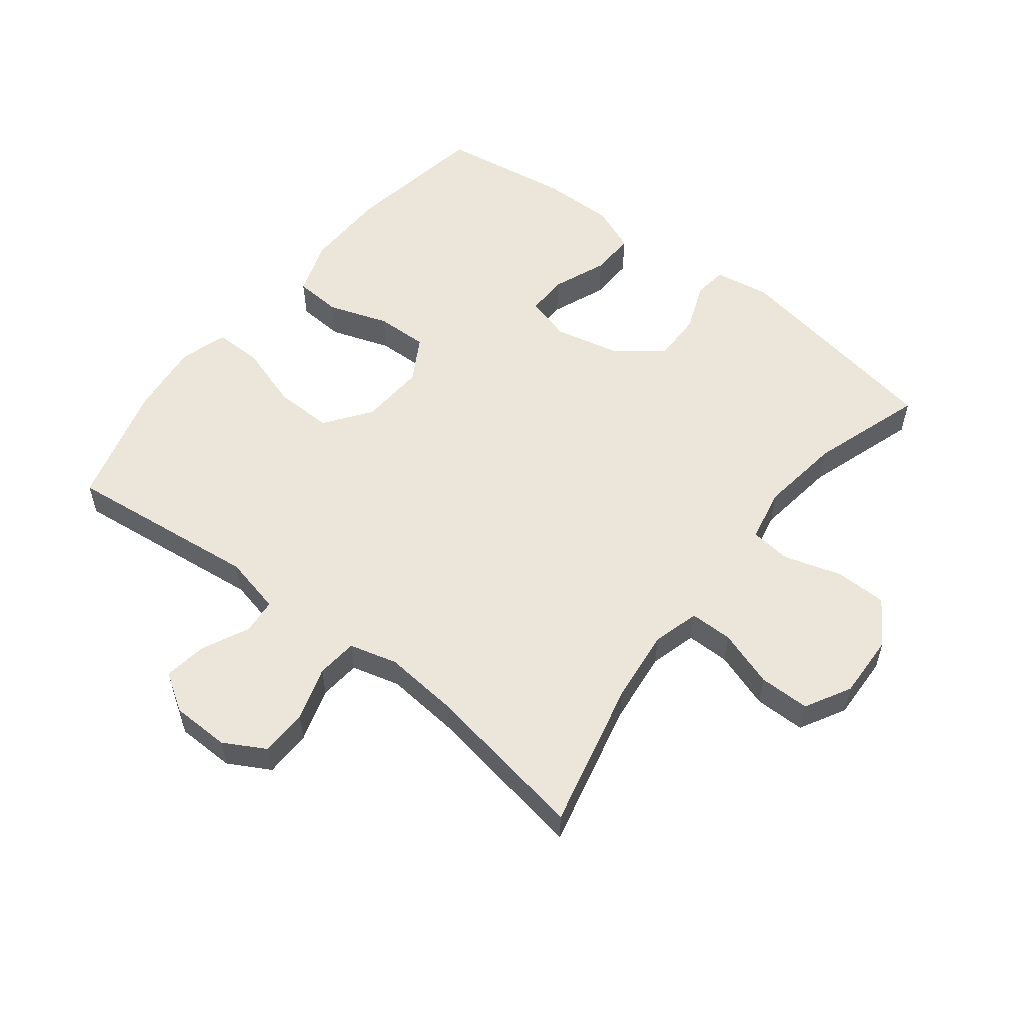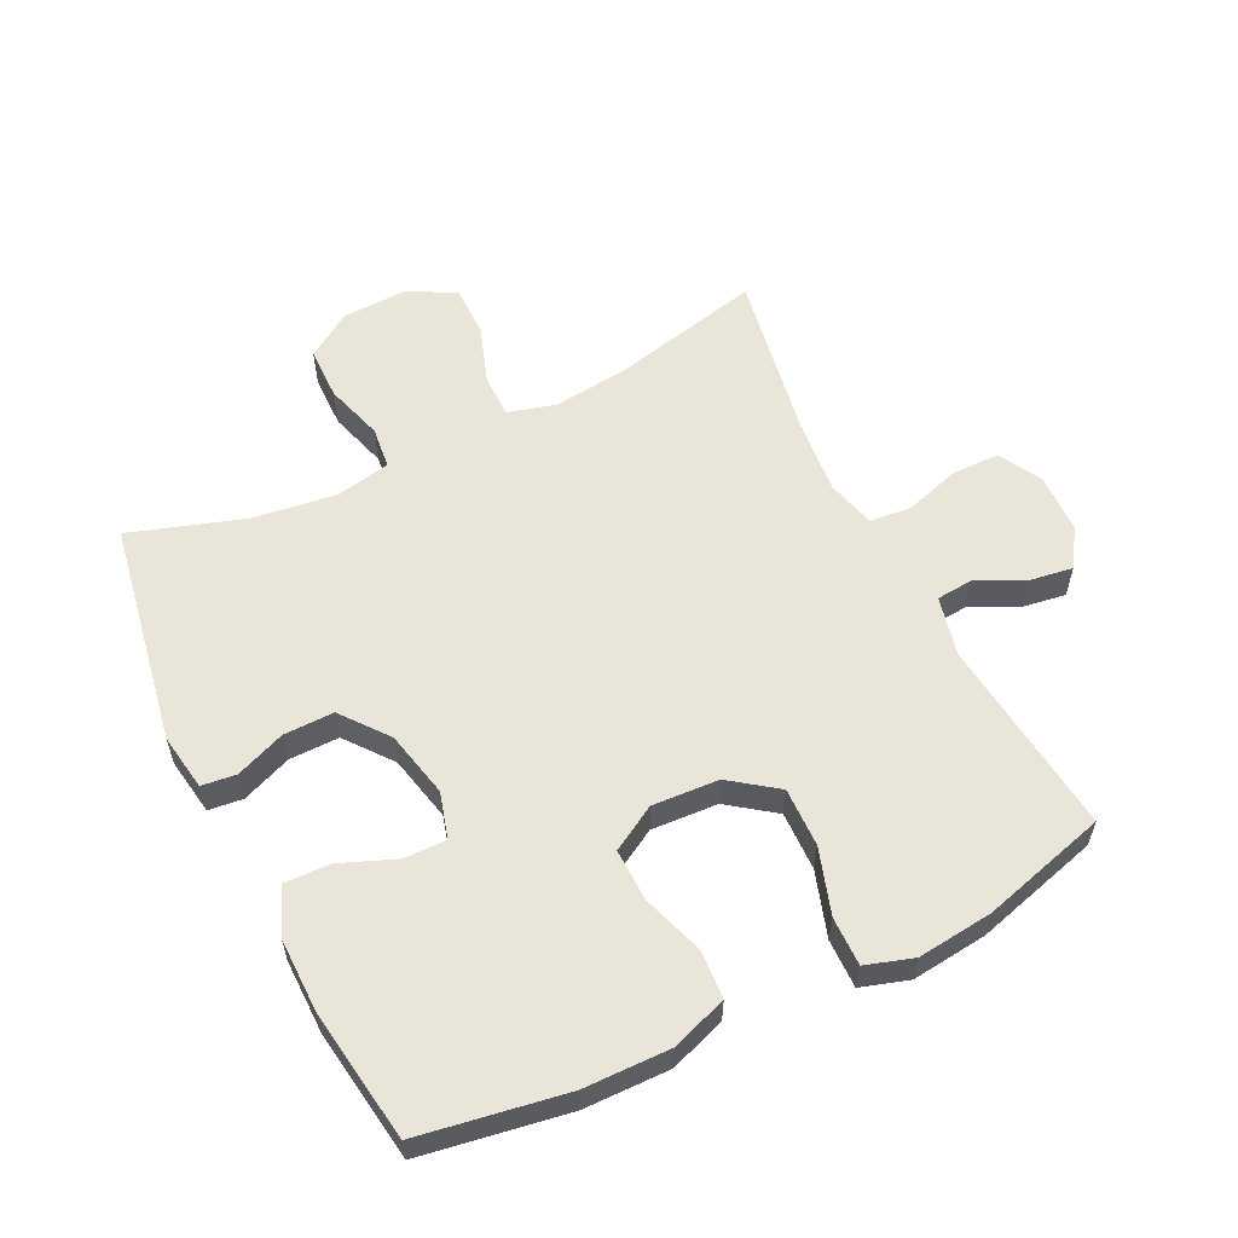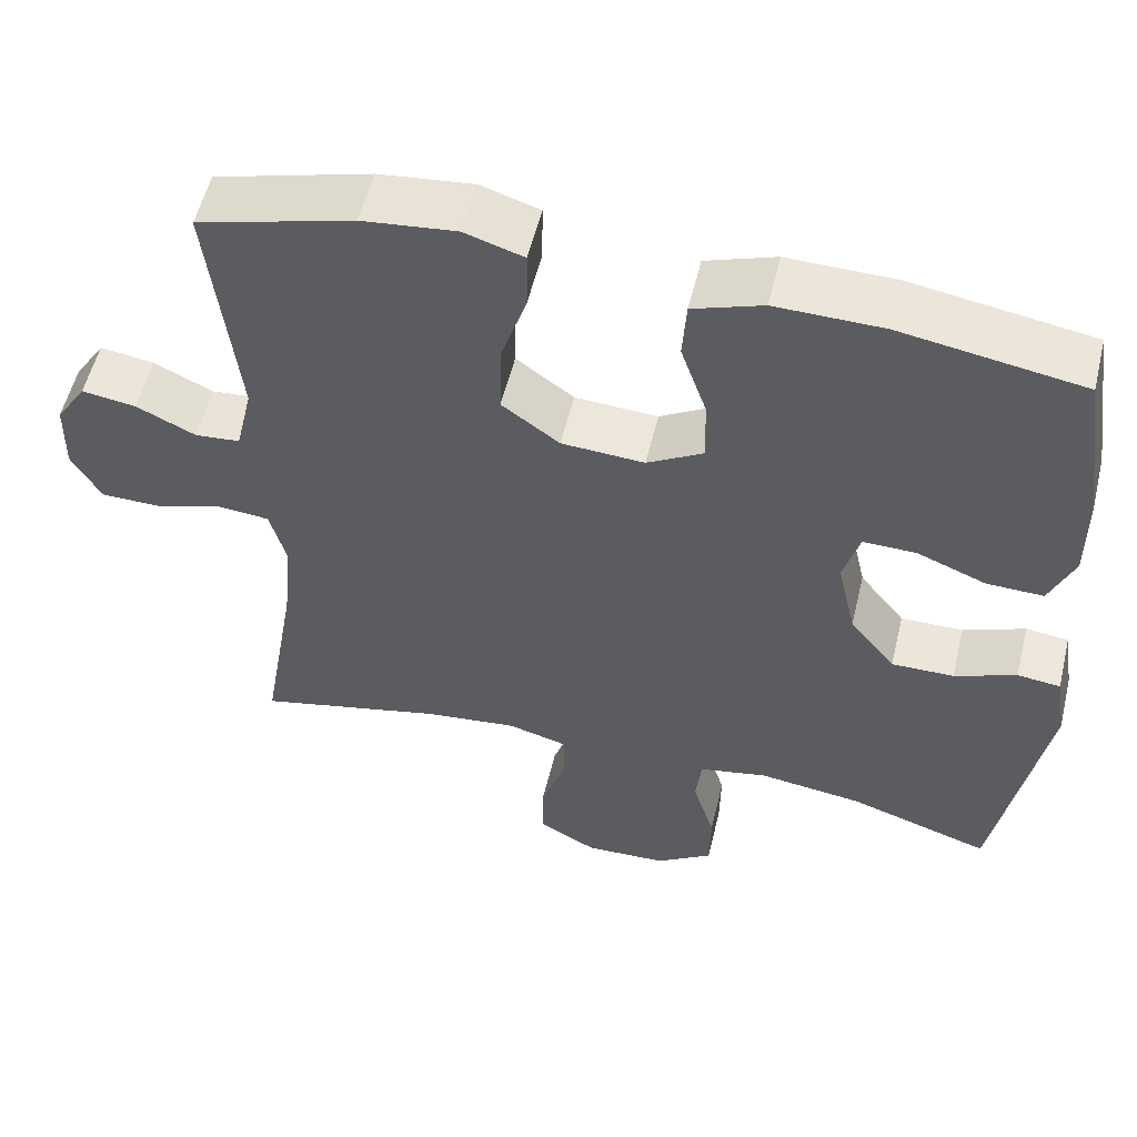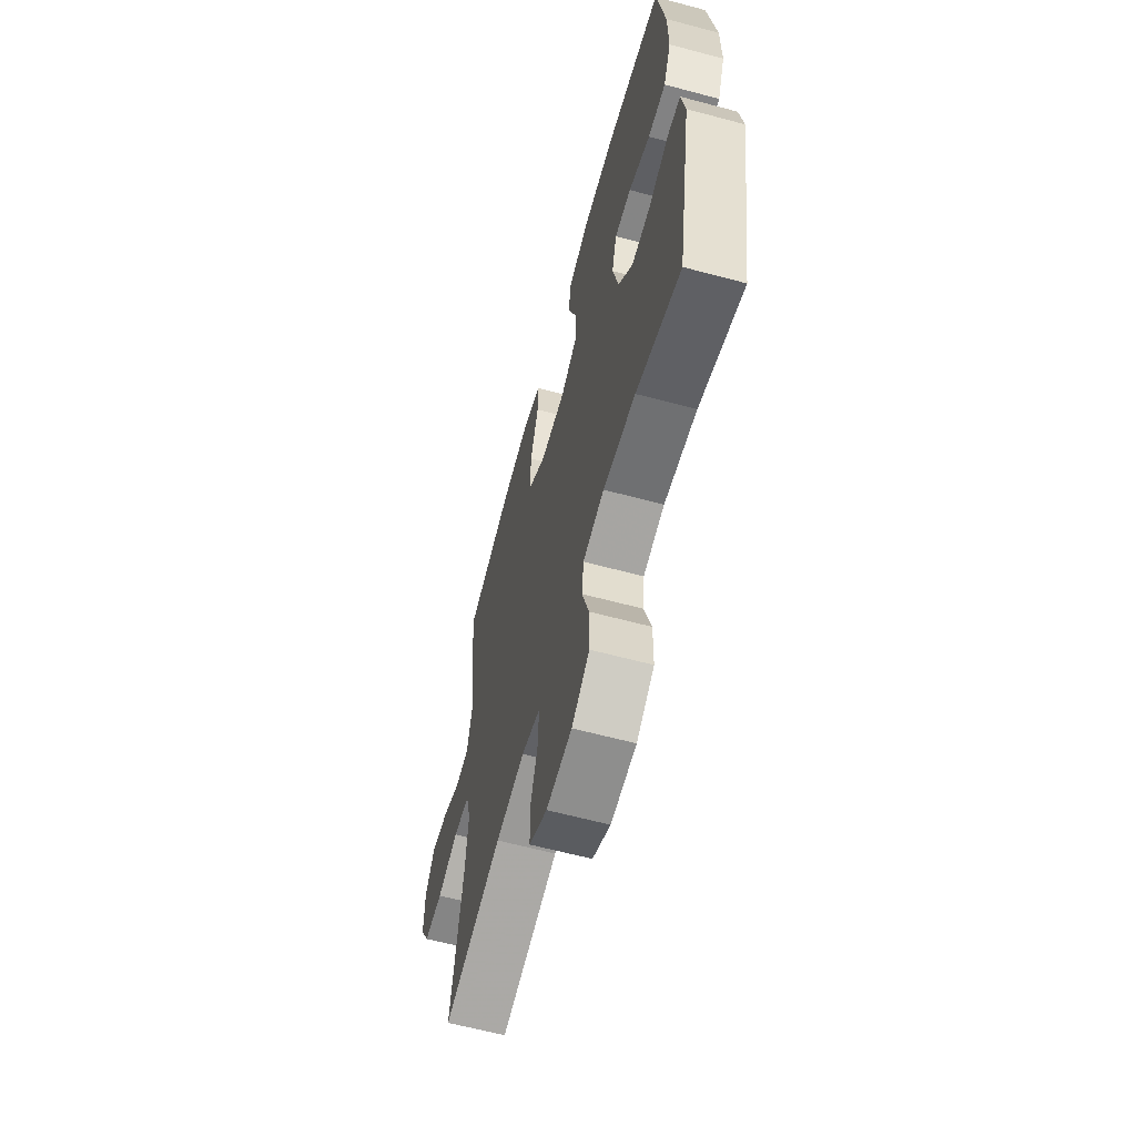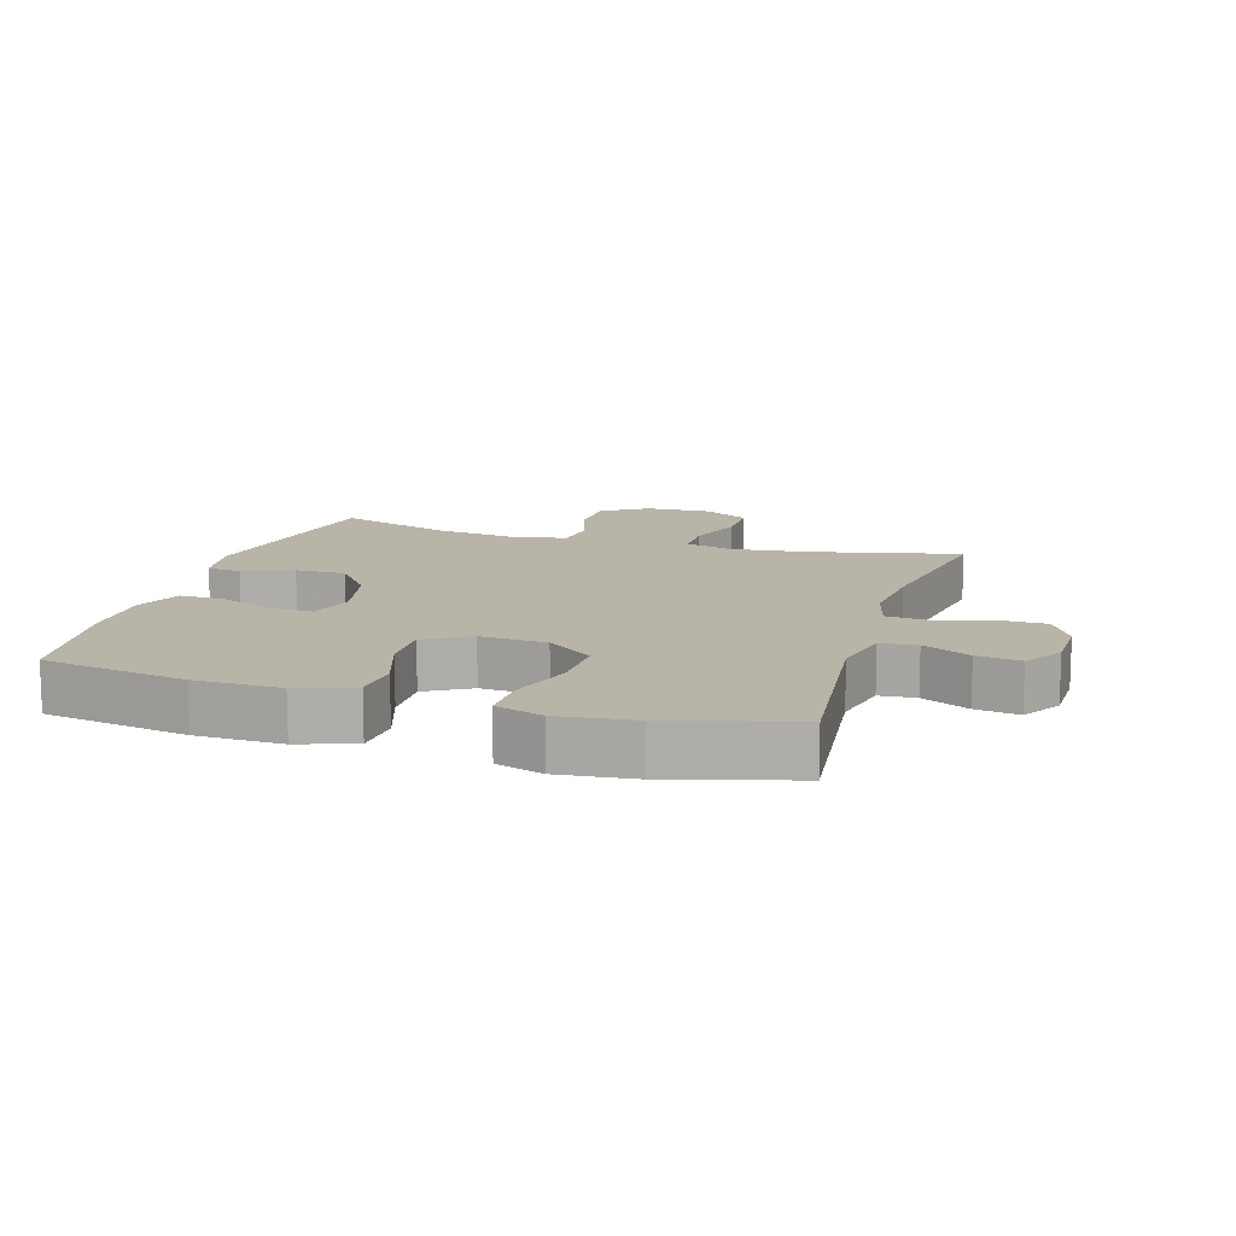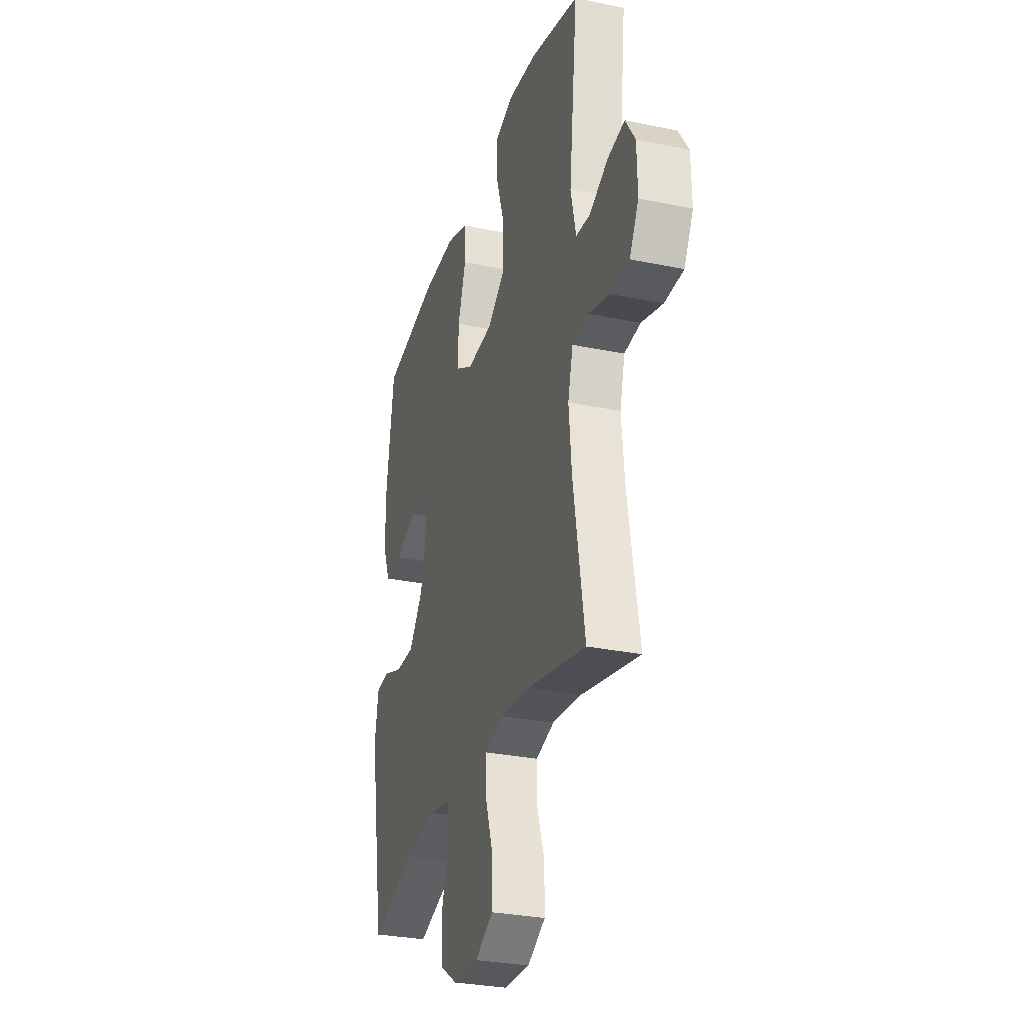
<metadata>
{"format":"obj","ext":"obj","renderer":"f3d","projection":"perspective","resolution":1024,"background":"white","views":[{"elev":55.5,"azim":127.9,"up":"+Y"},{"elev":58.1,"azim":-26.1,"up":"+Y"},{"elev":55.4,"azim":-166.4,"up":"+Z"},{"elev":-62.5,"azim":-105.2,"up":"+Z"},{"elev":13.0,"azim":17.0,"up":"+Y"},{"elev":-30.0,"azim":73.2,"up":"+Z"}]}
</metadata>
<code>
v -0.5 0.07 -0.5
v -0.56 0.07 -0.158
v -0.546 0.07 -0.071
v -0.493 0.07 -0.065
v -0.417 0.07 -0.095
v -0.34 0.07 -0.096
v -0.284 0.07 -0.025
v -0.261 0.07 0.077
v -0.281 0.07 0.148
v -0.346 0.07 0.147
v -0.431 0.07 0.113
v -0.501 0.07 0.111
v -0.531 0.07 0.183
v -0.53 0.07 0.297
v -0.5 0.07 0.5
v -0.277 0.07 0.537
v -0.145 0.07 0.539
v -0.059 0.07 0.509
v -0.054 0.07 0.435
v -0.086 0.07 0.341
v -0.088 0.07 0.26
v -0.019 0.07 0.22
v 0.083 0.07 0.226
v 0.154 0.07 0.278
v 0.152 0.07 0.369
v 0.12 0.07 0.469
v 0.119 0.07 0.544
v 0.192 0.07 0.567
v 0.308 0.07 0.554
v 0.5 0.07 0.5
v 0.466 0.07 0.196
v 0.487 0.07 0.105
v 0.543 0.07 0.1
v 0.616 0.07 0.135
v 0.683 0.07 0.145
v 0.721 0.07 0.086
v 0.723 0.07 -0.005
v 0.687 0.07 -0.07
v 0.613 0.07 -0.071
v 0.529 0.07 -0.045
v 0.465 0.07 -0.051
v 0.445 0.07 -0.126
v 0.456 0.07 -0.242
v 0.5 0.07 -0.5
v 0.268 0.07 -0.446
v 0.153 0.07 -0.433
v 0.08 0.07 -0.453
v 0.08 0.07 -0.52
v 0.11 0.07 -0.609
v 0.11 0.07 -0.688
v 0.039 0.07 -0.727
v -0.062 0.07 -0.723
v -0.132 0.07 -0.677
v -0.133 0.07 -0.596
v -0.106 0.07 -0.507
v -0.113 0.07 -0.443
v -0.197 0.07 -0.426
v -0.325 0.07 -0.443
v -0.5 0 -0.5
v -0.56 0 -0.158
v -0.546 0 -0.071
v -0.493 0 -0.065
v -0.417 0 -0.095
v -0.34 0 -0.096
v -0.284 0 -0.025
v -0.261 0 0.077
v -0.281 0 0.148
v -0.346 0 0.147
v -0.431 0 0.113
v -0.501 0 0.111
v -0.531 0 0.183
v -0.53 0 0.297
v -0.5 0 0.5
v -0.277 0 0.537
v -0.145 0 0.539
v -0.059 0 0.509
v -0.054 0 0.435
v -0.086 0 0.341
v -0.088 0 0.26
v -0.019 0 0.22
v 0.083 0 0.226
v 0.154 0 0.278
v 0.152 0 0.369
v 0.12 0 0.469
v 0.119 0 0.544
v 0.192 0 0.567
v 0.308 0 0.554
v 0.5 0 0.5
v 0.466 0 0.196
v 0.487 0 0.105
v 0.543 0 0.1
v 0.616 0 0.135
v 0.683 0 0.145
v 0.721 0 0.086
v 0.723 0 -0.005
v 0.687 0 -0.07
v 0.613 0 -0.071
v 0.529 0 -0.045
v 0.465 0 -0.051
v 0.445 0 -0.126
v 0.456 0 -0.242
v 0.5 0 -0.5
v 0.268 0 -0.446
v 0.153 0 -0.433
v 0.08 0 -0.453
v 0.08 0 -0.52
v 0.11 0 -0.609
v 0.11 0 -0.688
v 0.039 0 -0.727
v -0.062 0 -0.723
v -0.132 0 -0.677
v -0.133 0 -0.596
v -0.106 0 -0.507
v -0.113 0 -0.443
v -0.197 0 -0.426
v -0.325 0 -0.443
f 52 53 54 55
f 52 55 56
f 51 52 56
f 48 49 50 51
f 47 48 51 56
f 46 47 56 57
f 43 44 45
f 42 43 45 46
f 41 42 46 57
f 37 38 39 40
f 37 40 41
f 36 37 41
f 33 34 35 36
f 33 36 41
f 32 33 41 57
f 28 29 30 31
f 25 26 27 28
f 24 25 28 31
f 23 24 31 32
f 17 18 19 20
f 17 20 21
f 16 17 21
f 15 16 21
f 14 15 21
f 13 14 21 22
f 10 11 12 13
f 9 10 13 22
f 2 3 4 5
f 58 1 2 5
f 58 5 6
f 57 58 6 7
f 32 57 7 8
f 22 23 32
f 8 9 22 32
f 113 112 111 110
f 114 113 110
f 114 110 109
f 109 108 107 106
f 114 109 106 105
f 115 114 105 104
f 103 102 101
f 104 103 101 100
f 115 104 100 99
f 98 97 96 95
f 99 98 95
f 99 95 94
f 94 93 92 91
f 99 94 91
f 115 99 91 90
f 89 88 87 86
f 86 85 84 83
f 89 86 83 82
f 90 89 82 81
f 78 77 76 75
f 79 78 75
f 79 75 74
f 79 74 73
f 79 73 72
f 80 79 72 71
f 71 70 69 68
f 80 71 68 67
f 63 62 61 60
f 63 60 59 116
f 64 63 116
f 65 64 116 115
f 66 65 115 90
f 90 81 80
f 90 80 67 66
f 1 59 60 2
f 2 60 61 3
f 3 61 62 4
f 4 62 63 5
f 5 63 64 6
f 6 64 65 7
f 7 65 66 8
f 8 66 67 9
f 9 67 68 10
f 10 68 69 11
f 11 69 70 12
f 12 70 71 13
f 13 71 72 14
f 14 72 73 15
f 15 73 74 16
f 16 74 75 17
f 17 75 76 18
f 18 76 77 19
f 19 77 78 20
f 20 78 79 21
f 21 79 80 22
f 22 80 81 23
f 23 81 82 24
f 24 82 83 25
f 25 83 84 26
f 26 84 85 27
f 27 85 86 28
f 28 86 87 29
f 29 87 88 30
f 30 88 89 31
f 31 89 90 32
f 32 90 91 33
f 33 91 92 34
f 34 92 93 35
f 35 93 94 36
f 36 94 95 37
f 37 95 96 38
f 38 96 97 39
f 39 97 98 40
f 40 98 99 41
f 41 99 100 42
f 42 100 101 43
f 43 101 102 44
f 44 102 103 45
f 45 103 104 46
f 46 104 105 47
f 47 105 106 48
f 48 106 107 49
f 49 107 108 50
f 50 108 109 51
f 51 109 110 52
f 52 110 111 53
f 53 111 112 54
f 54 112 113 55
f 55 113 114 56
f 56 114 115 57
f 57 115 116 58
f 58 116 59 1

</code>
